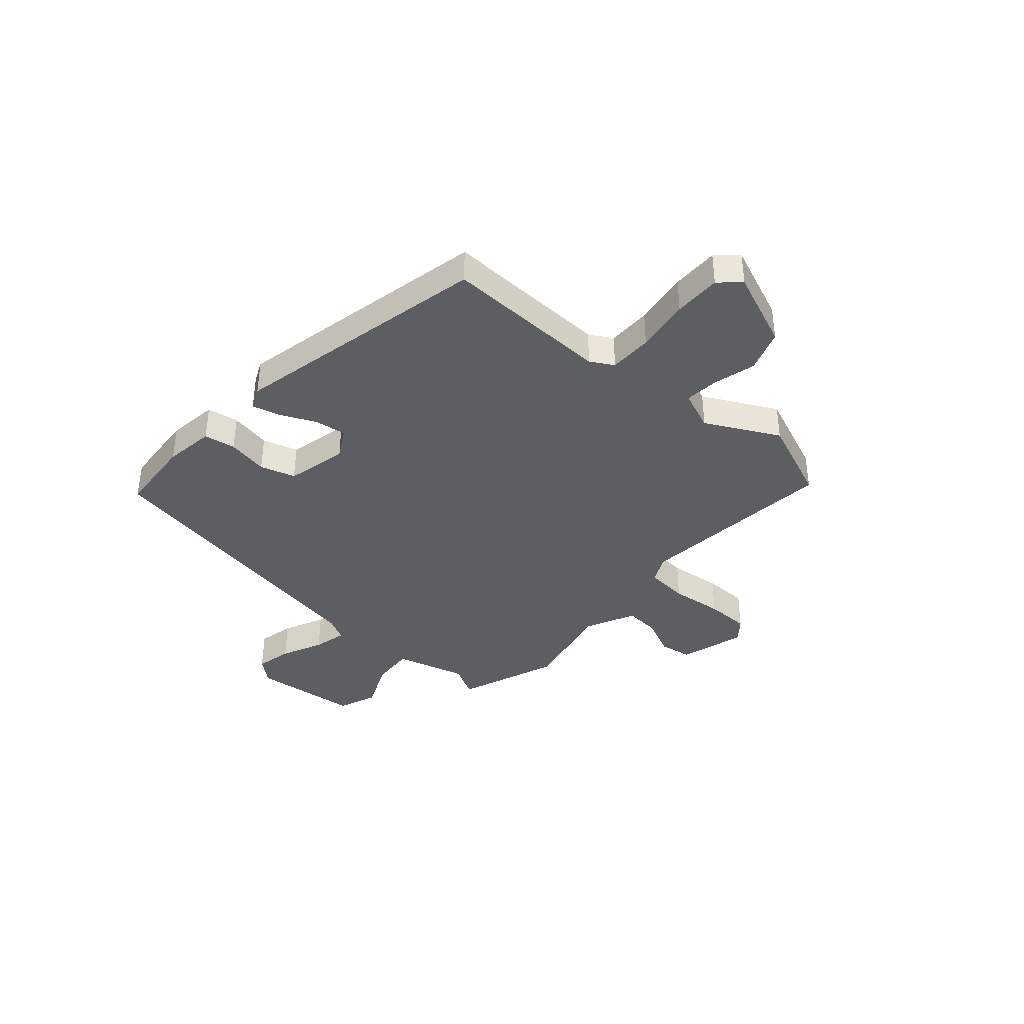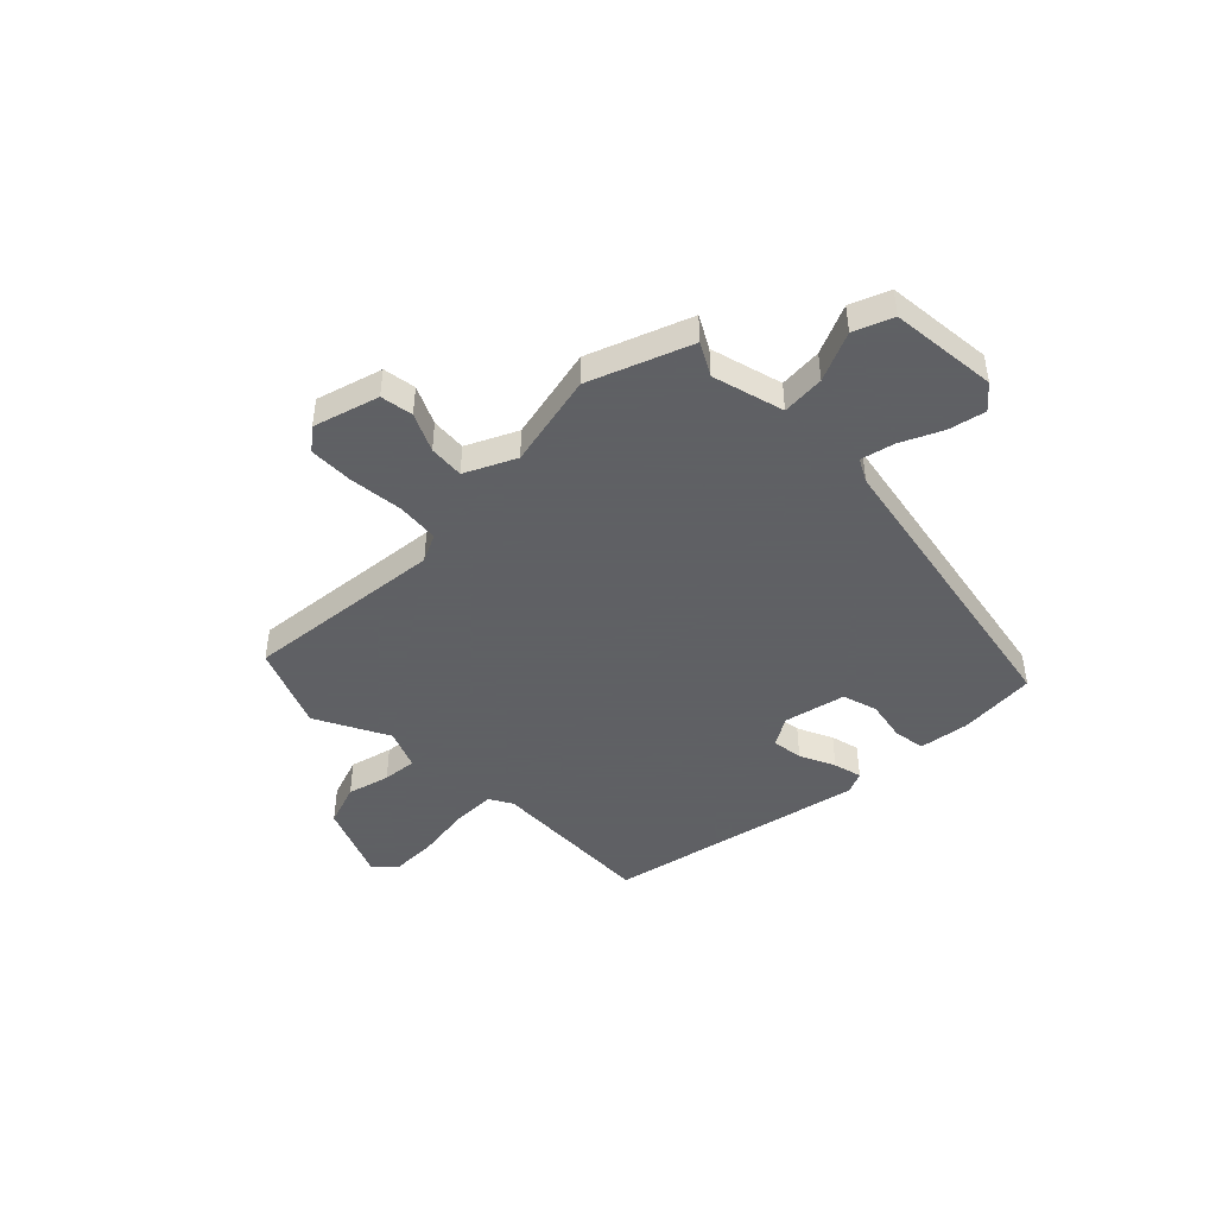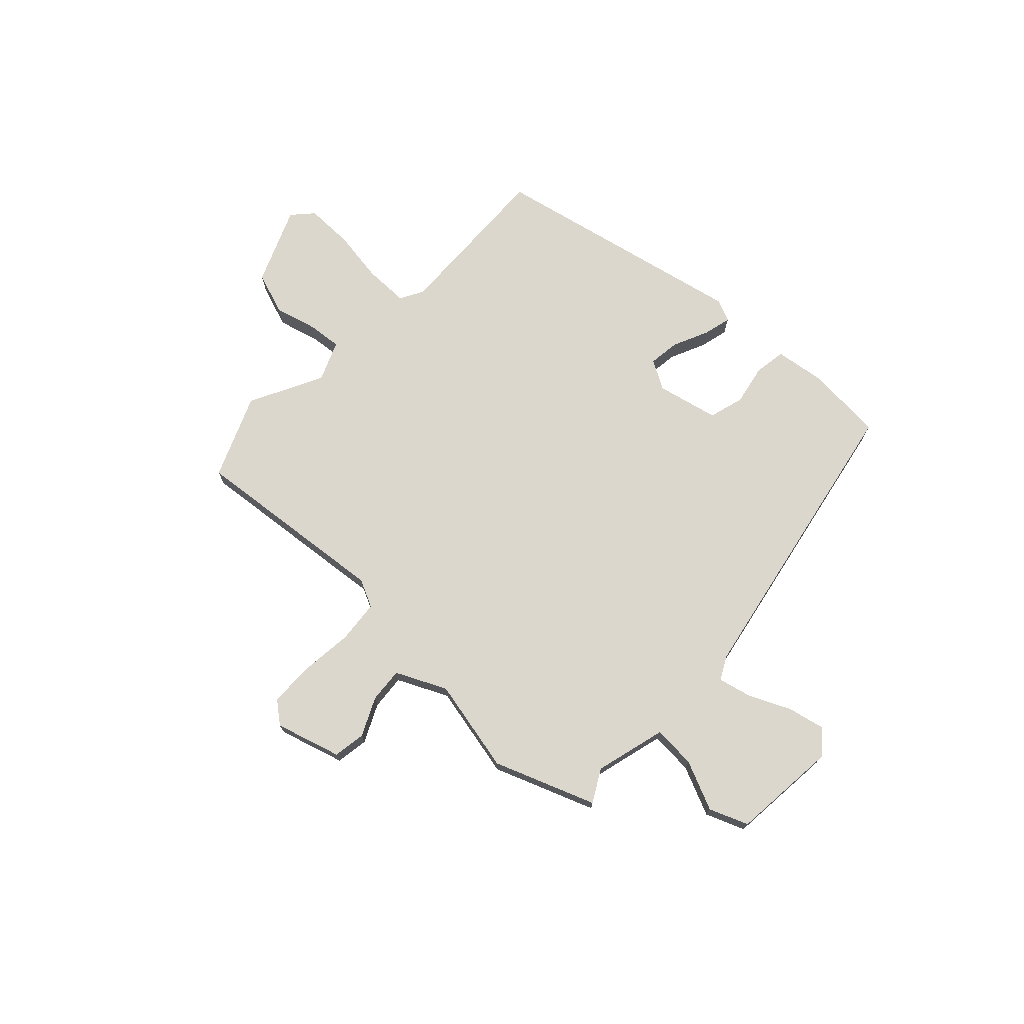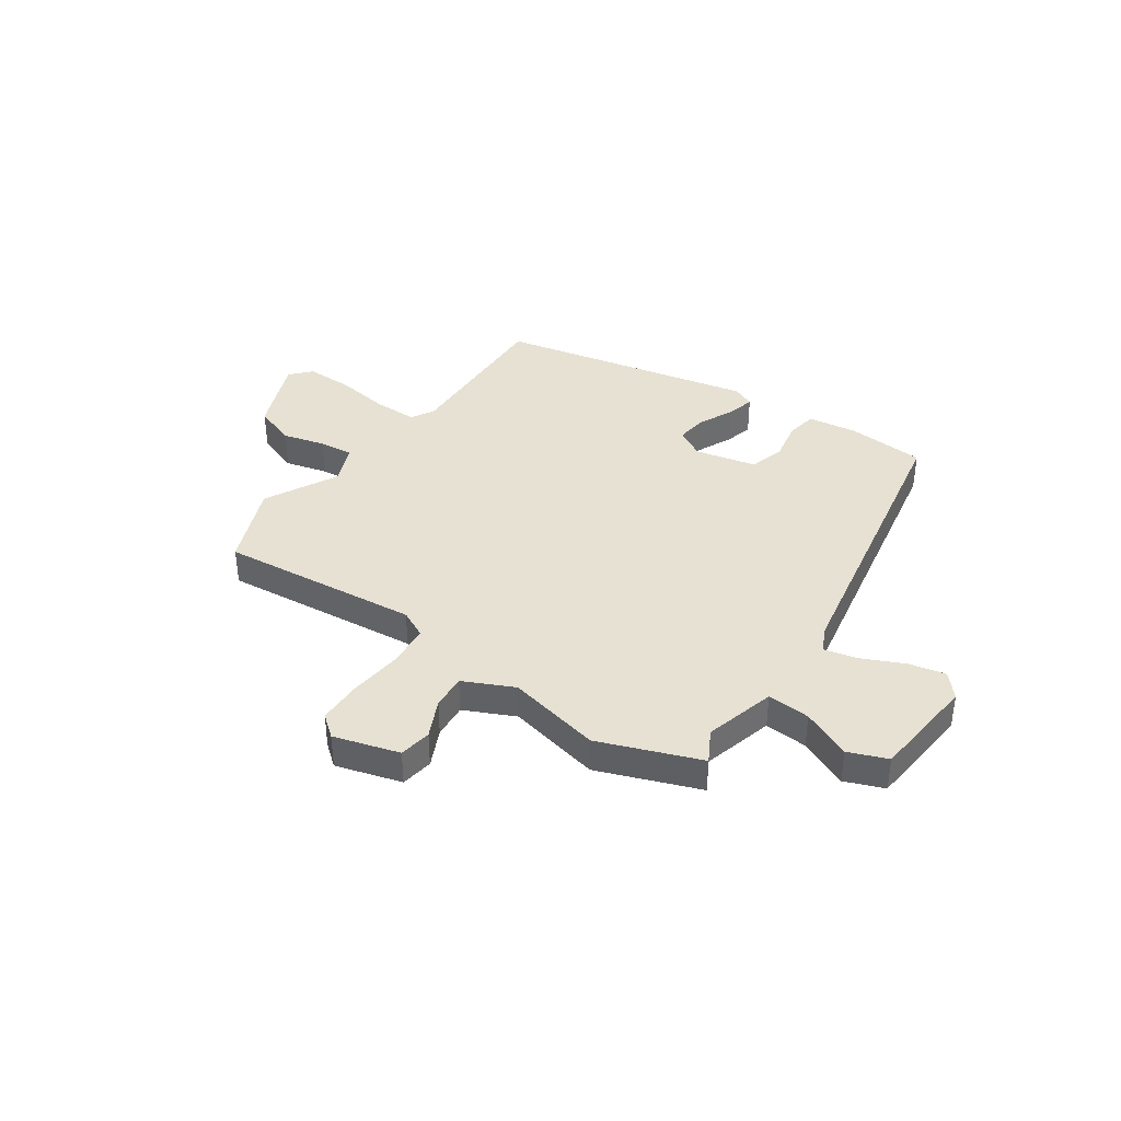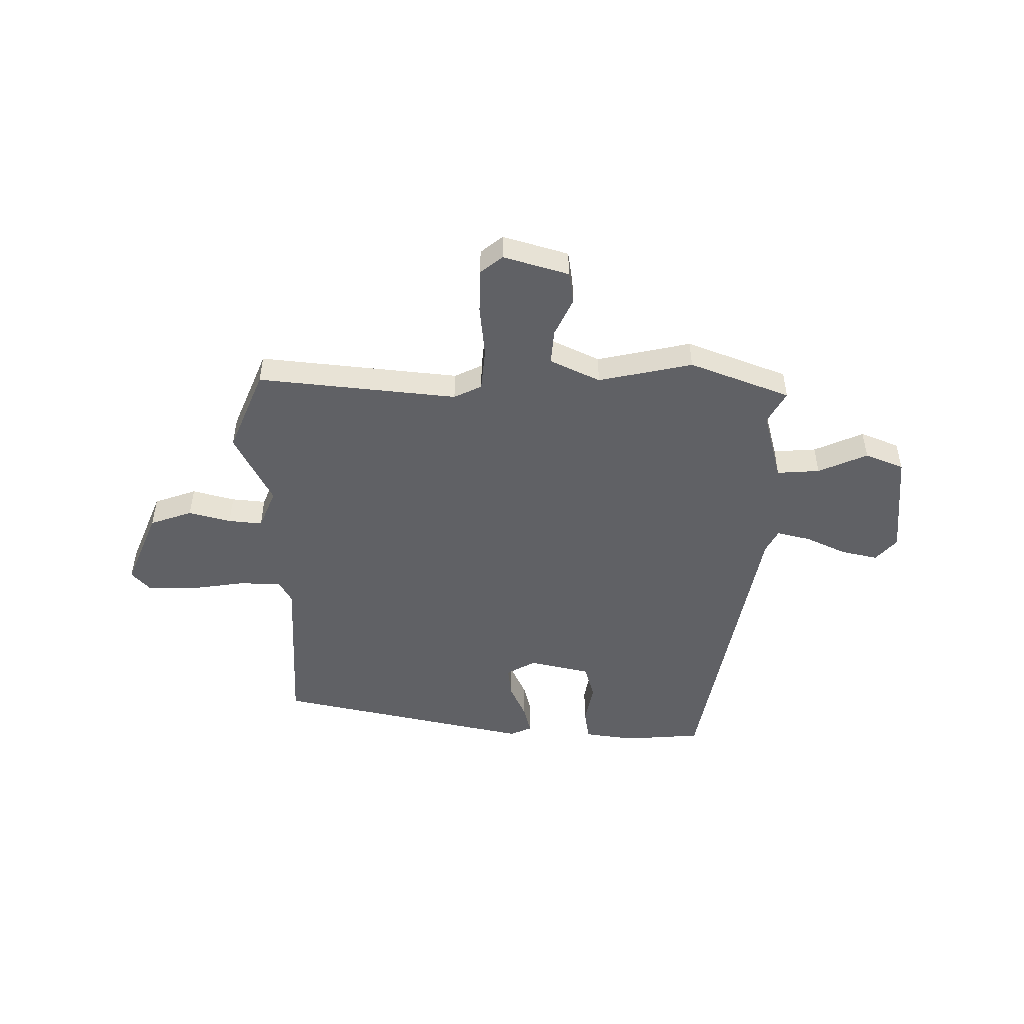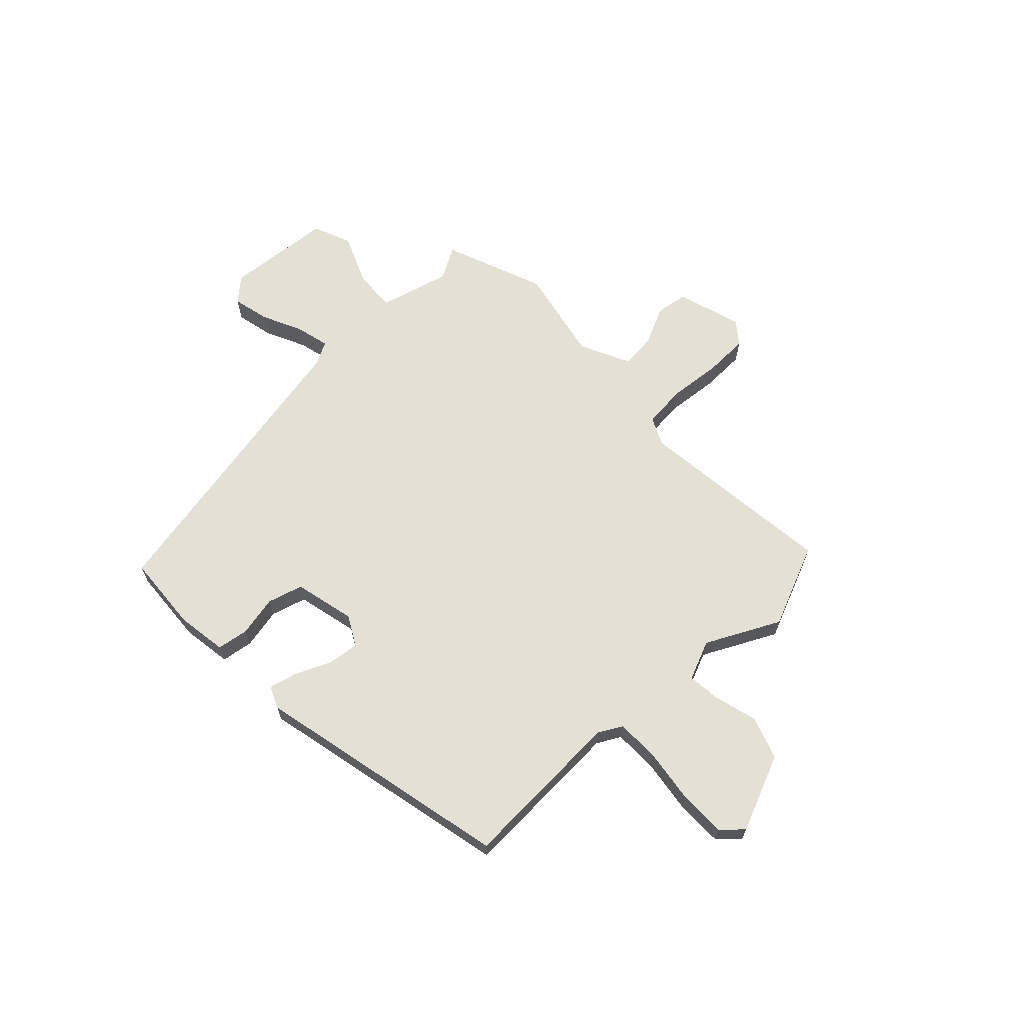
<metadata>
{"format":"obj","ext":"obj","renderer":"f3d","projection":"perspective","resolution":1024,"background":"white","views":[{"elev":-38.2,"azim":48.6,"up":"+Y"},{"elev":-45.3,"azim":-135.4,"up":"+Y"},{"elev":72.8,"azim":-136.9,"up":"+Y"},{"elev":38.7,"azim":-145.5,"up":"+Y"},{"elev":-49.4,"azim":179.2,"up":"+Y"},{"elev":65.5,"azim":45.7,"up":"+Y"}]}
</metadata>
<code>
v -0.433 0.07 0.501
v -0.285 0.07 0.513
v -0.189 0.07 0.5
v -0.179 0.07 0.44
v -0.194 0.07 0.362
v -0.174 0.07 0.295
v -0.057 0.07 0.269
v -0.001 0.07 0.301
v -0.009 0.07 0.361
v -0.04 0.07 0.428
v -0.054 0.07 0.482
v -0.012 0.07 0.501
v 0.48 0.07 0.398
v 0.47 0.07 0.081
v 0.495 0.07 0.037
v 0.578 0.07 0.037
v 0.682 0.07 0.053
v 0.772 0.07 0.054
v 0.808 0.07 0.015
v 0.748 0.07 -0.132
v 0.667 0.07 -0.161
v 0.586 0.07 -0.14
v 0.521 0.07 -0.134
v 0.49 0.07 -0.21
v 0.562 0.07 -0.349
v 0.497 0.07 -0.508
v 0.115 0.07 -0.471
v 0.062 0.07 -0.497
v 0.055 0.07 -0.579
v 0.066 0.07 -0.68
v 0.065 0.07 -0.765
v 0.023 0.07 -0.799
v -0.102 0.07 -0.763
v -0.112 0.07 -0.701
v -0.078 0.07 -0.628
v -0.073 0.07 -0.561
v -0.169 0.07 -0.516
v -0.349 0.07 -0.556
v -0.542 0.07 -0.484
v -0.508 0.07 -0.422
v -0.545 0.07 -0.286
v -0.627 0.07 -0.292
v -0.721 0.07 -0.334
v -0.795 0.07 -0.305
v -0.815 0.07 -0.101
v -0.776 0.07 -0.056
v -0.706 0.07 -0.071
v -0.627 0.07 -0.107
v -0.563 0.07 -0.122
v -0.54 0.07 -0.078
v -0.433 0 0.501
v -0.285 0 0.513
v -0.189 0 0.5
v -0.179 0 0.44
v -0.194 0 0.362
v -0.174 0 0.295
v -0.057 0 0.269
v -0.001 0 0.301
v -0.009 0 0.361
v -0.04 0 0.428
v -0.054 0 0.482
v -0.012 0 0.501
v 0.48 0 0.398
v 0.47 0 0.081
v 0.495 0 0.037
v 0.578 0 0.037
v 0.682 0 0.053
v 0.772 0 0.054
v 0.808 0 0.015
v 0.748 0 -0.132
v 0.667 0 -0.161
v 0.586 0 -0.14
v 0.521 0 -0.134
v 0.49 0 -0.21
v 0.562 0 -0.349
v 0.497 0 -0.508
v 0.115 0 -0.471
v 0.062 0 -0.497
v 0.055 0 -0.579
v 0.066 0 -0.68
v 0.065 0 -0.765
v 0.023 0 -0.799
v -0.102 0 -0.763
v -0.112 0 -0.701
v -0.078 0 -0.628
v -0.073 0 -0.561
v -0.169 0 -0.516
v -0.349 0 -0.556
v -0.542 0 -0.484
v -0.508 0 -0.422
v -0.545 0 -0.286
v -0.627 0 -0.292
v -0.721 0 -0.334
v -0.795 0 -0.305
v -0.815 0 -0.101
v -0.776 0 -0.056
v -0.706 0 -0.071
v -0.627 0 -0.107
v -0.563 0 -0.122
v -0.54 0 -0.078
f 46 47 48
f 45 46 48
f 44 45 48
f 43 44 48
f 42 43 48
f 41 42 48 49
f 40 41 49 50
f 37 38 39 40
f 33 34 35
f 32 33 35
f 31 32 35
f 30 31 35
f 29 30 35
f 28 29 35 36
f 27 28 36 37
f 24 25 26 27
f 37 40 50
f 27 37 50
f 24 27 50
f 23 24 50
f 20 21 22
f 19 20 22
f 18 19 22
f 17 18 22
f 16 17 22
f 12 13 14
f 11 12 14
f 10 11 14
f 9 10 14
f 8 9 14 15
f 7 8 15
f 6 7 15
f 3 4 5
f 2 3 5
f 1 2 5
f 50 1 5
f 50 5 6
f 23 50 6 15
f 15 16 22 23
f 98 97 96
f 98 96 95
f 98 95 94
f 98 94 93
f 98 93 92
f 99 98 92 91
f 100 99 91 90
f 90 89 88 87
f 85 84 83
f 85 83 82
f 85 82 81
f 85 81 80
f 85 80 79
f 86 85 79 78
f 87 86 78 77
f 77 76 75 74
f 100 90 87
f 100 87 77
f 100 77 74
f 100 74 73
f 72 71 70
f 72 70 69
f 72 69 68
f 72 68 67
f 72 67 66
f 64 63 62
f 64 62 61
f 64 61 60
f 64 60 59
f 65 64 59 58
f 65 58 57
f 65 57 56
f 55 54 53
f 55 53 52
f 55 52 51
f 55 51 100
f 56 55 100
f 65 56 100 73
f 73 72 66 65
f 1 51 52 2
f 2 52 53 3
f 3 53 54 4
f 4 54 55 5
f 5 55 56 6
f 6 56 57 7
f 7 57 58 8
f 8 58 59 9
f 9 59 60 10
f 10 60 61 11
f 11 61 62 12
f 12 62 63 13
f 13 63 64 14
f 14 64 65 15
f 15 65 66 16
f 16 66 67 17
f 17 67 68 18
f 18 68 69 19
f 19 69 70 20
f 20 70 71 21
f 21 71 72 22
f 22 72 73 23
f 23 73 74 24
f 24 74 75 25
f 25 75 76 26
f 26 76 77 27
f 27 77 78 28
f 28 78 79 29
f 29 79 80 30
f 30 80 81 31
f 31 81 82 32
f 32 82 83 33
f 33 83 84 34
f 34 84 85 35
f 35 85 86 36
f 36 86 87 37
f 37 87 88 38
f 38 88 89 39
f 39 89 90 40
f 40 90 91 41
f 41 91 92 42
f 42 92 93 43
f 43 93 94 44
f 44 94 95 45
f 45 95 96 46
f 46 96 97 47
f 47 97 98 48
f 48 98 99 49
f 49 99 100 50
f 50 100 51 1

</code>
